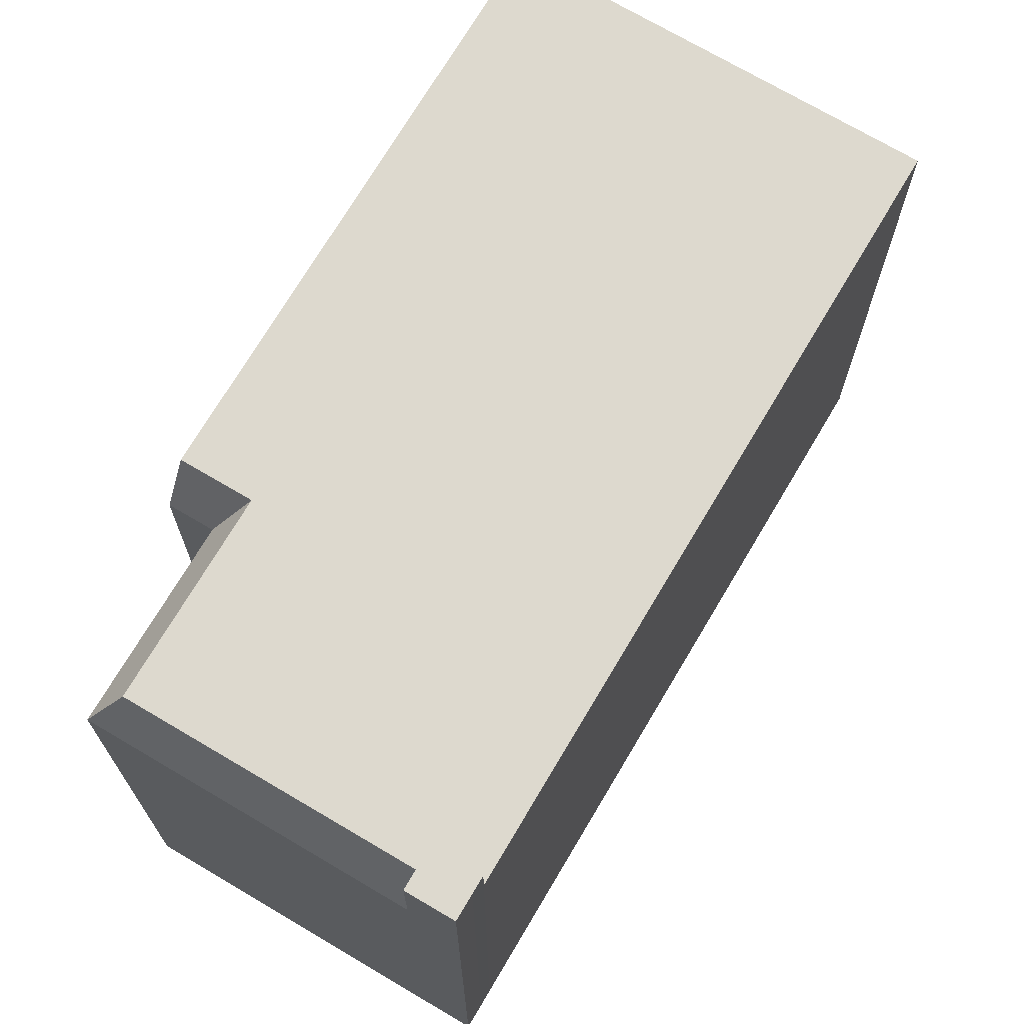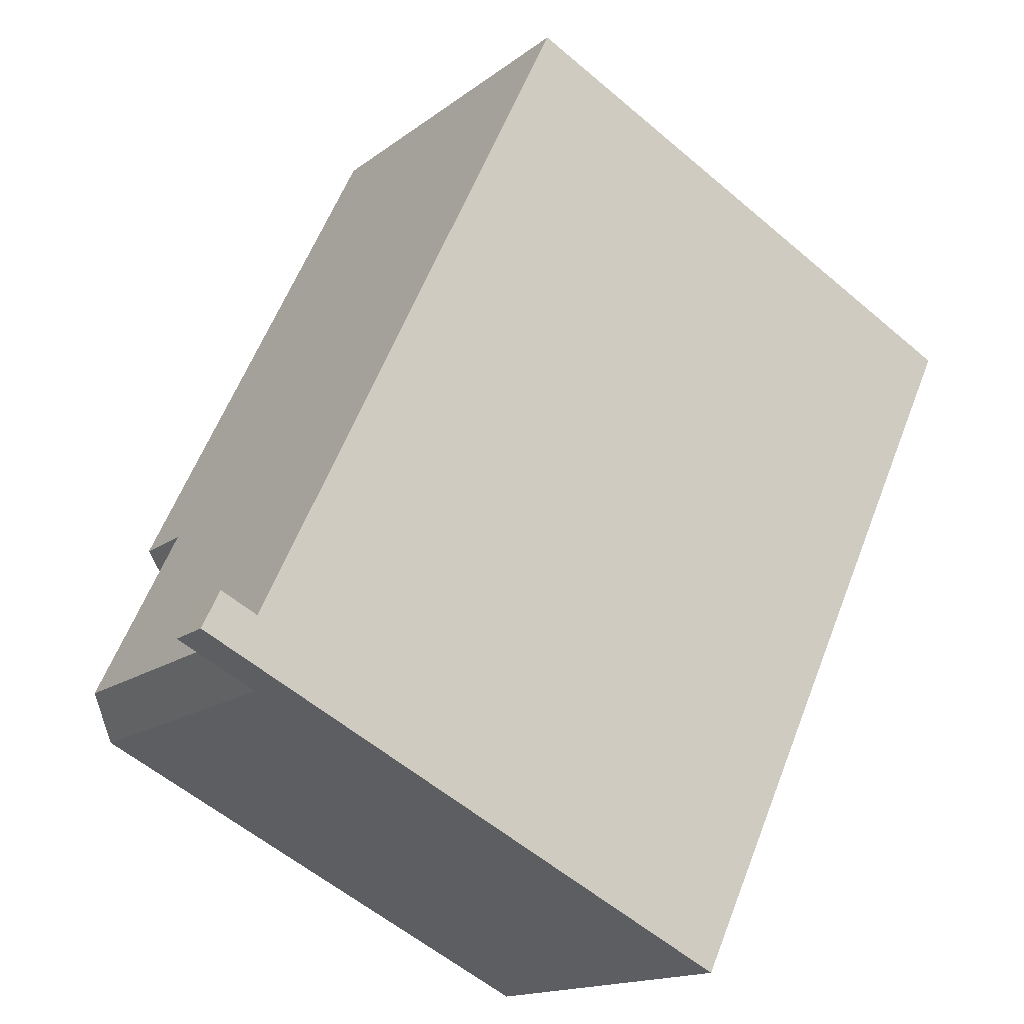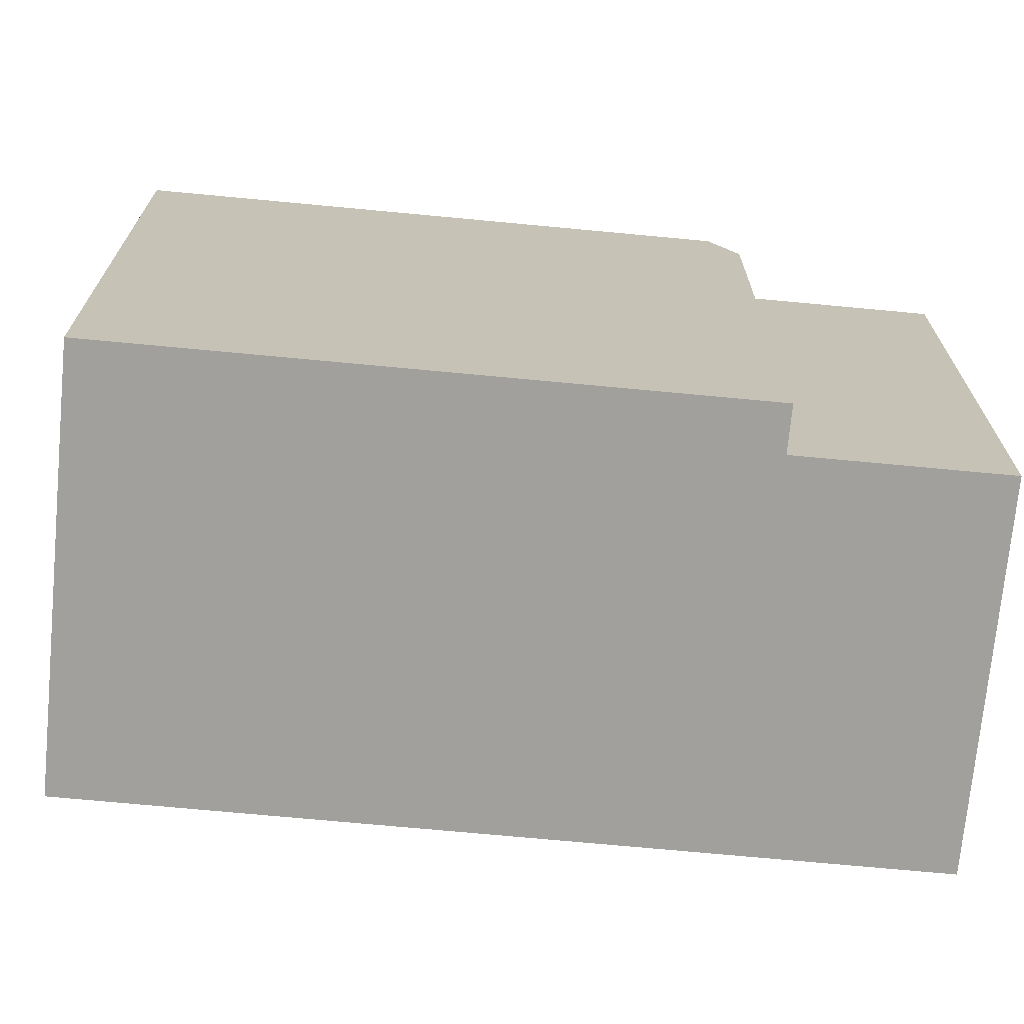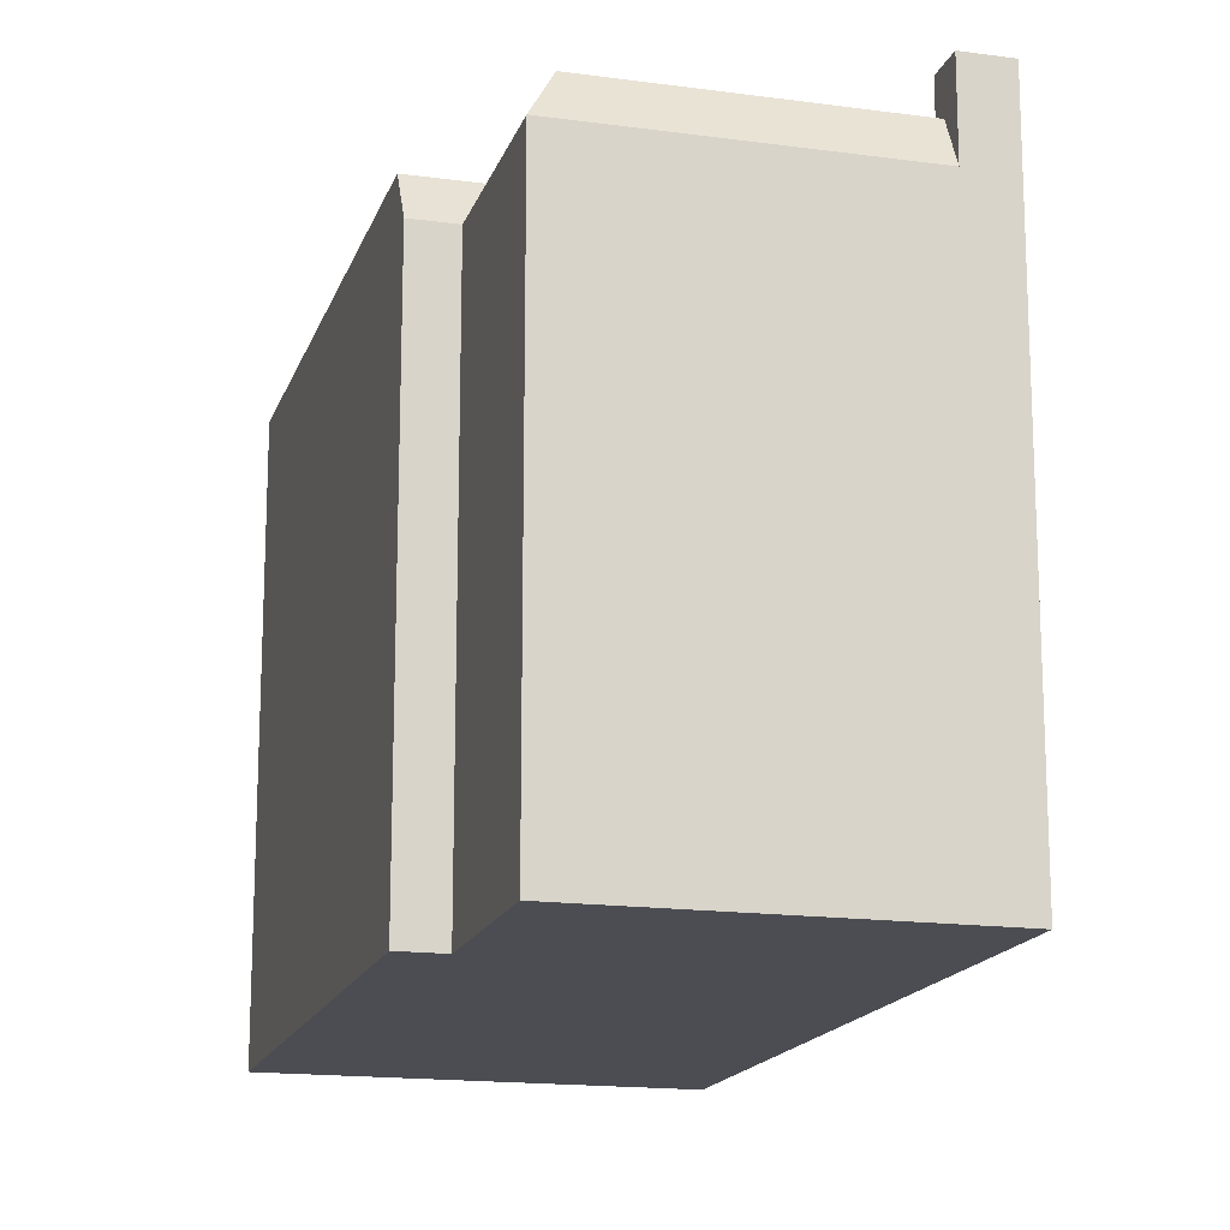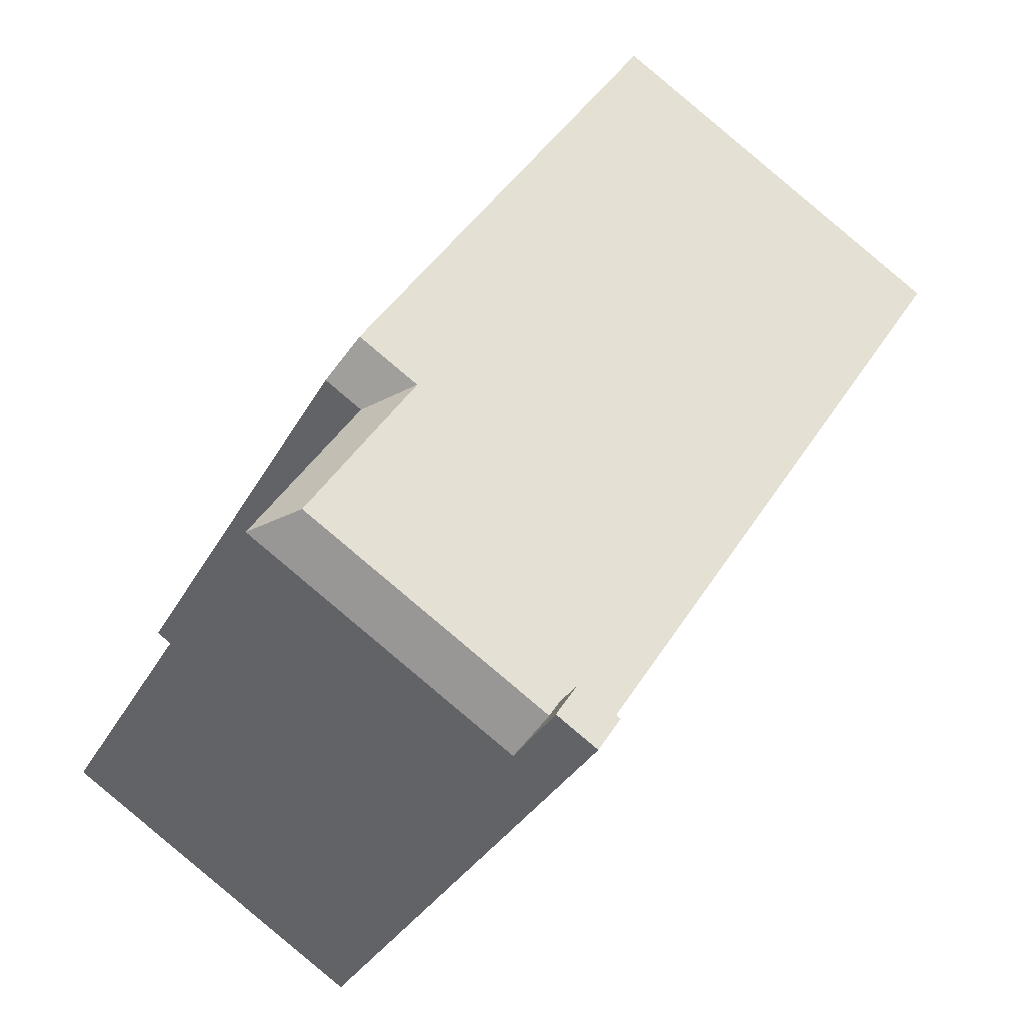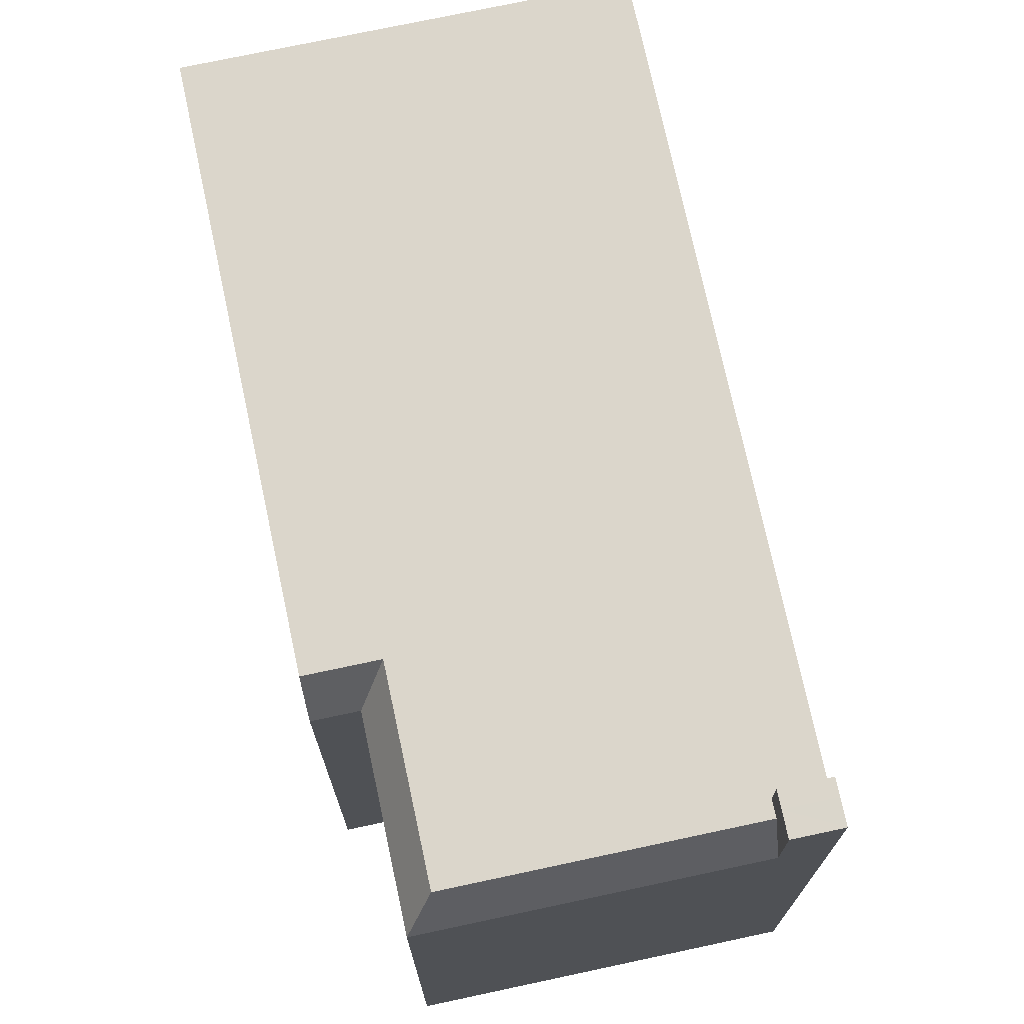
<metadata>
{"format":"obj","ext":"obj","renderer":"f3d","projection":"perspective","resolution":1024,"background":"white","views":[{"elev":71.7,"azim":177.9,"up":"+Y"},{"elev":-56.8,"azim":-131.6,"up":"+Z"},{"elev":-71.6,"azim":51.9,"up":"+Y"},{"elev":-16.4,"azim":131.7,"up":"+Y"},{"elev":-32.1,"azim":155.7,"up":"+Z"},{"elev":73.6,"azim":135.2,"up":"+Y"}]}
</metadata>
<code>
v 0.5248 6.318 -7.674
v 1.286 6.318 -7.185
v 1.457 6.318 -7.452
v 0.5248 6.318 -7.674
v 1.457 6.318 -7.452
v 0.6958 6.318 -7.941
v 0.6958 6.318 -7.941
v 1.457 6.318 -7.452
v 0.9498 6.317 -8.335
v 0.9498 6.317 -8.335
v 1.457 6.318 -7.452
v 1.711 6.317 -7.847
v 1.711 4.633 -7.847
v 5.98 5.532 -4.547
v 6.658 4.637 -4.668
v 1.457 5.532 -7.452
v 5.98 5.532 -4.547
v 1.711 4.633 -7.847
v -0.6122 5.532 8.17
v 5.096 5.532 -0.7159
v 3.98 5.532 -1.433
v -7.012 5.532 4.059
v -0.6122 5.532 8.17
v -3.962 5.532 -0.6899
v -3.962 5.532 -0.6899
v 3.98 5.532 -1.433
v -3.41 5.532 -1.548
v -3.962 5.532 -0.6899
v -0.6122 5.532 8.17
v 3.98 5.532 -1.433
v 1.457 5.532 -7.452
v 3.98 5.532 -1.433
v 5.98 5.532 -4.547
v 1.286 5.532 -7.185
v 3.98 5.532 -1.433
v 1.457 5.532 -7.452
v -3.41 5.532 -1.548
v 1.286 5.532 -7.185
v 0.5248 5.532 -7.674
v -3.41 5.532 -1.548
v 3.98 5.532 -1.433
v 1.286 5.532 -7.185
v 4.692 4.639 -1.608
v 6.658 4.637 -4.668
v 5.98 5.532 -4.547
v 3.98 5.532 -1.433
v 4.692 4.639 -1.608
v 5.98 5.532 -4.547
v 4.692 4.639 -1.608
v 5.096 5.532 -0.7159
v 5.384 4.638 -1.163
v 3.98 5.532 -1.433
v 5.096 5.532 -0.7159
v 4.692 4.639 -1.608
v 0.5248 5.532 -7.674
v 1.286 5.532 -7.185
v 1.286 6.318 -7.185
v 0.5248 6.318 -7.674
v 1.286 5.532 -7.185
v 1.457 5.532 -7.452
v 1.457 6.318 -7.452
v 1.286 6.318 -7.185
v 1.457 5.532 -7.452
v 1.711 4.633 -7.847
v 1.711 6.317 -7.847
v 1.457 6.318 -7.452
v 1.457 5.532 -7.452
v 1.711 6.317 -7.847
v 0.9498 6.317 -8.335
v 1.711 6.317 -7.847
v 1.711 4.633 -7.847
v 0.9498 4.632 -8.335
v 1.711 4.633 -7.847
v 6.658 4.637 -4.668
v 6.658 -5.518 -4.668
v 1.711 -5.518 -7.847
v 0.9498 4.632 -8.335
v 1.711 4.633 -7.847
v 1.711 -5.518 -7.847
v 0.9498 -5.518 -8.335
v 0.6958 6.318 -7.941
v 0.9498 6.317 -8.335
v 0.6958 5.532 -7.941
v 0.6958 5.532 -7.941
v 0.9498 6.317 -8.335
v 0.9498 4.632 -8.335
v 0.5248 6.318 -7.674
v 0.6958 6.318 -7.941
v 0.6958 5.532 -7.941
v 0.5248 5.532 -7.674
v -7.012 5.532 4.059
v -3.962 5.532 -0.6899
v -3.962 -5.518 -0.6899
v -7.012 -5.518 4.059
v -3.41 5.532 -1.548
v 0.5248 5.532 -7.674
v 0.5248 -5.518 -7.674
v -3.41 -5.518 -1.548
v -3.962 5.532 -0.6899
v -3.41 5.532 -1.548
v -3.41 -5.518 -1.548
v -3.962 -5.518 -0.6899
v 0.6958 5.532 -7.941
v 0.9498 4.632 -8.335
v 0.9498 -5.518 -8.335
v 0.6958 -5.518 -7.941
v 0.5248 5.532 -7.674
v 0.6958 5.532 -7.941
v 0.6958 -5.518 -7.941
v 0.5248 -5.518 -7.674
v -7.012 -5.518 4.059
v -0.6122 -5.518 8.17
v -0.6122 5.532 8.17
v -7.012 5.532 4.059
v -0.6122 -5.518 8.17
v 5.096 -5.518 -0.7159
v 5.096 5.532 -0.7159
v -0.6122 5.532 8.17
v 5.096 -5.518 -0.7159
v 5.384 -5.518 -1.163
v 5.384 4.638 -1.163
v 5.096 5.532 -0.7159
v 5.675 -5.518 -3.138
v 6.658 -5.518 -4.668
v 6.658 4.637 -4.668
v 4.692 4.639 -1.608
v 4.692 -5.518 -1.608
v 5.675 -5.518 -3.138
v 4.692 4.639 -1.608
v 5.675 -5.518 -3.138
v 6.658 4.637 -4.668
v 4.692 4.639 -1.608
v 5.038 -5.518 -1.385
v 4.692 -5.518 -1.608
v 5.038 -5.518 -1.385
v 5.384 4.638 -1.163
v 5.384 -5.518 -1.163
v 4.692 4.639 -1.608
v 5.384 4.638 -1.163
v 5.038 -5.518 -1.385
v -3.962 -5.518 -0.6899
v -3.41 -5.518 -1.548
v 0.5248 -5.518 -7.674
v 0.6958 -5.518 -7.941
v 0.9498 -5.518 -8.335
v 1.711 -5.518 -7.847
v 6.658 -5.518 -4.668
v 5.675 -5.518 -3.138
v 4.692 -5.518 -1.608
v 5.038 -5.518 -1.385
v 5.384 -5.518 -1.163
v 5.096 -5.518 -0.7159
v -0.6122 -5.518 8.17
v -7.012 -5.518 4.059
g CDNNDG02_0005010
f 1 2 3
f 4 5 6
f 7 8 9
f 10 11 12
f 13 14 15
f 16 17 18
f 19 20 21
f 22 23 24
f 25 26 27
f 28 29 30
f 31 32 33
f 34 35 36
f 37 38 39
f 40 41 42
f 43 44 45
f 46 47 48
f 49 50 51
f 52 53 54
f 58 55 57
f 57 55 56
f 59 61 62
f 59 60 61
f 63 64 65
f 66 67 68
f 69 71 72
f 69 70 71
f 73 74 75
f 76 73 75
f 77 79 80
f 77 78 79
f 81 82 83
f 84 85 86
f 87 89 90
f 87 88 89
f 91 92 93
f 94 91 93
f 98 95 97
f 97 95 96
f 99 101 102
f 99 100 101
f 106 103 104
f 104 105 106
f 107 109 110
f 107 108 109
f 111 113 114
f 113 111 112
f 118 115 117
f 116 117 115
f 120 121 119
f 119 121 122
f 123 124 125
f 126 127 128
f 129 130 131
f 132 133 134
f 135 136 137
f 138 139 140
f 141 153 154
f 141 152 153
f 141 142 152
f 142 143 149
f 150 151 152
f 143 144 146
f 149 150 152
f 144 145 146
f 143 146 149
f 142 149 152
f 146 147 148
f 146 148 149

</code>
